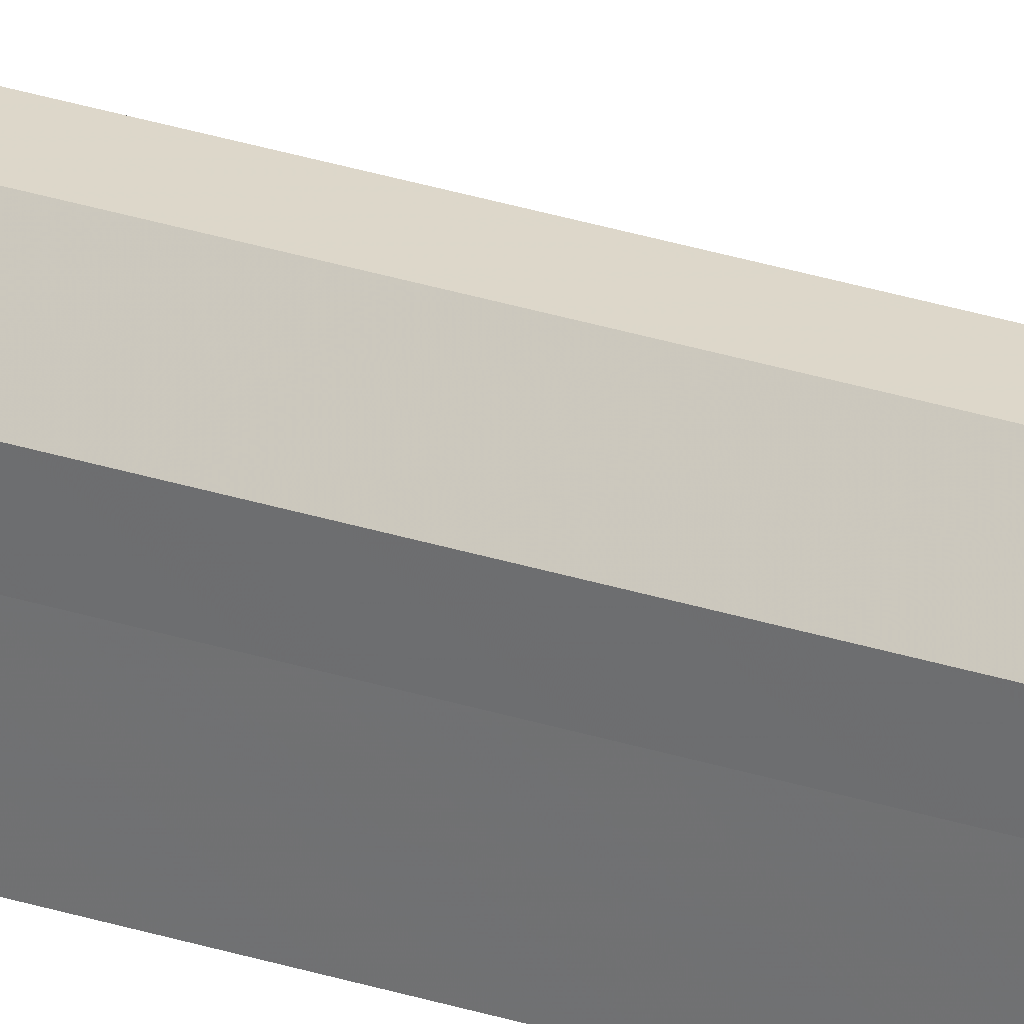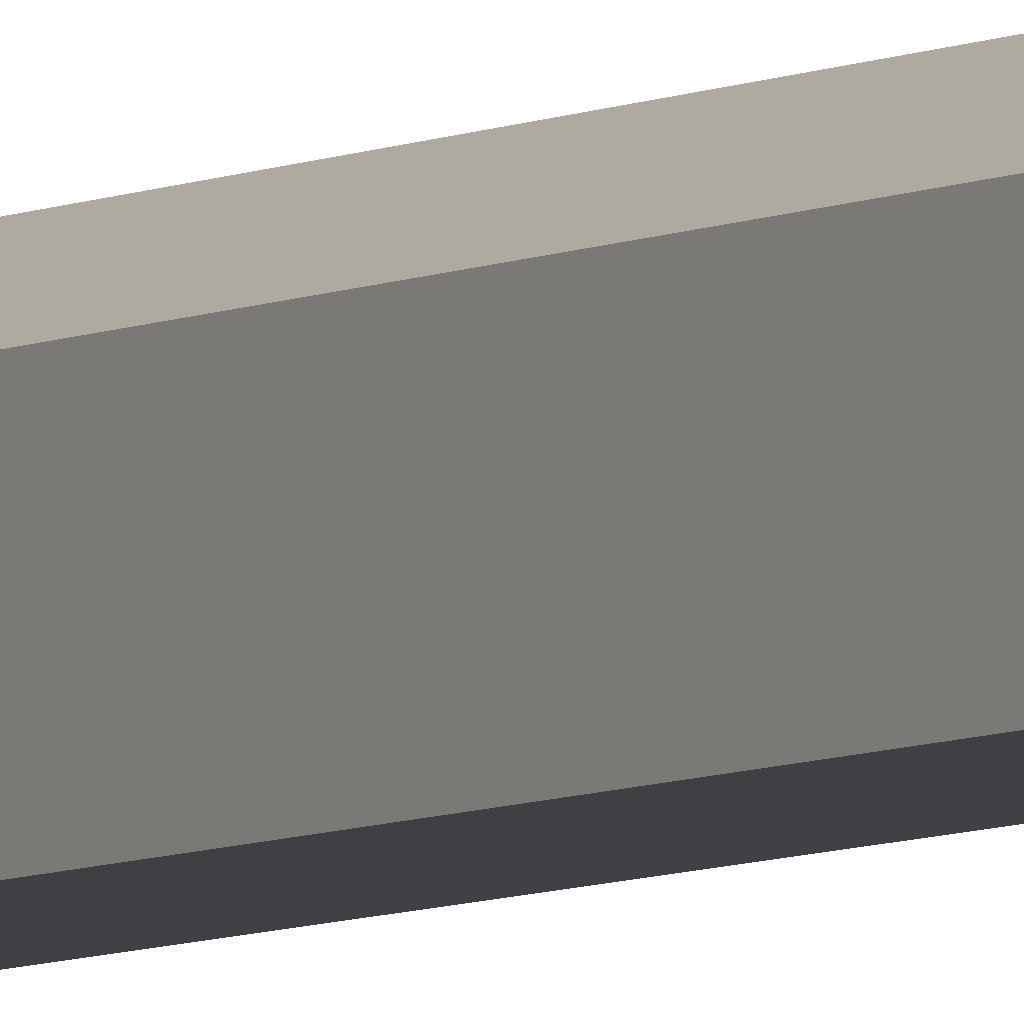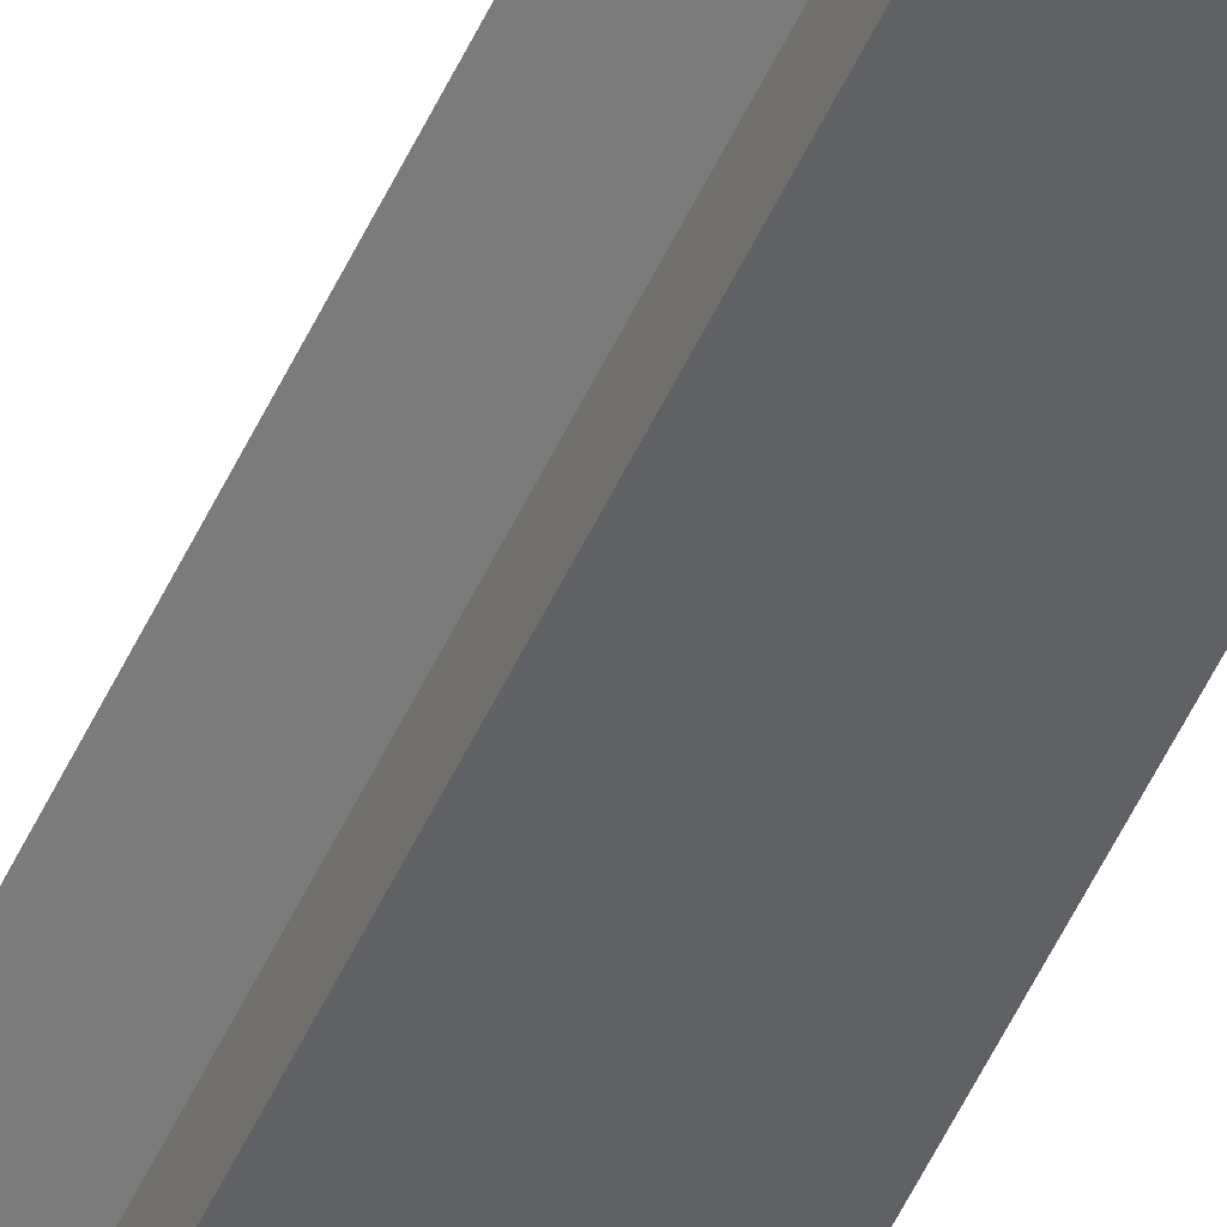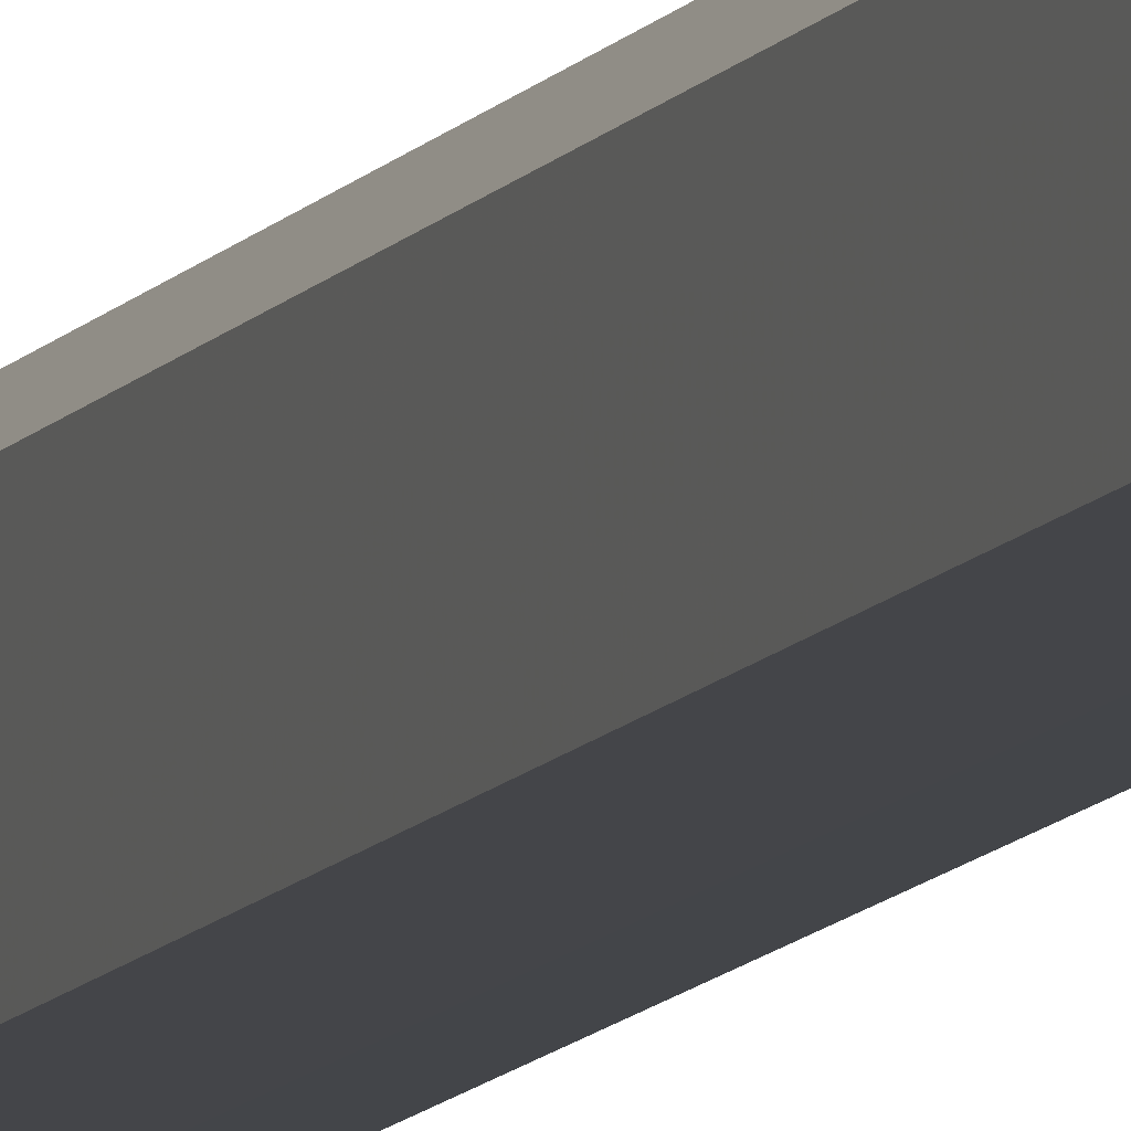
<metadata>
{"format":"obj","ext":"obj","renderer":"f3d","projection":"perspective","resolution":1024,"background":"white","views":[{"elev":31.3,"azim":114.4,"up":"+Y"},{"elev":-5.3,"azim":150.1,"up":"+Y"},{"elev":-47.2,"azim":-22.6,"up":"+Y"},{"elev":-9.0,"azim":162.4,"up":"+Y"}]}
</metadata>
<code>
o 3247
v 2168 1884 24
v 2168 1884 24
v 2168 1884 25.07
v 2168 1884 24
v 2168 1884 25.07
v 2168 1884 24
v 2168 1884 25.07
v 2168 1884 24
v 2168 1884 25.07
v 2168 1884 24
v 2168 1884 25.07
v 2168 1884 24
v 2168 1884 25.07
v 2168 1884 24
v 2168 1884 25.07
v 2168 1884 24
v 2168 1884 25.07
v 2168 1884 24
v 2168 1884 25.07
v 2168 1884 24
v 2168 1884 25.07
v 2168 1884 24
v 2168 1884 25.07
v 2168 1884 24
v 2168 1884 25.07
v 2168 1884 24
v 2168 1884 25.07
v 2168 1884 24
v 2168 1884 25.07
v 2168 1884 24
v 2168 1884 24
v 2168 1884 24
v 2168 1884 24
v 2168 1884 24
v 2168 1884 24
v 2168 1884 24
v 2168 1884 24
v 2168 1884 24
v 2168 1884 24
v 2168 1884 24
v 2168 1884 24
v 2168 1884 25.07
v 2168 1884 25.07
v 2168 1884 25.07
v 2168 1884 25.07
v 2168 1884 25.07
v 2168 1884 24
v 2168 1884 25.07
v 2168 1884 24
v 2168 1884 24
v 2168 1884 24
v 2168 1884 24
v 2168 1884 25.07
v 2168 1884 25.07
v 2168 1884 24
v 2168 1884 24
v 2168 1884 24
v 2168 1884 24
v 2168 1884 25.07
v 2168 1884 24
v 2168 1884 25.07
v 2168 1884 25.07
v 2168 1884 25.07
v 2168 1884 25.07
v 2168 1884 25.07
v 2168 1884 25.07
v 2168 1884 25.07
v 2168 1884 25.07
v 2168 1884 25.07
v 2168 1884 25.07
v 2168 1884 25.07
v 2168 1884 25.07
v 2168 1884 25.07
v 2168 1884 25.07
f 1 2 3
f 2 4 5
f 6 1 7
f 4 8 9
f 10 6 11
f 8 12 13
f 12 14 15
f 11 16 17
f 17 18 19
f 19 20 21
f 21 22 23
f 23 24 25
f 25 26 27
f 27 28 29
f 30 28 31
f 30 32 28
f 30 31 33
f 30 33 34
f 30 34 35
f 30 35 36
f 30 36 37
f 30 38 32
f 30 37 39
f 30 40 38
f 30 41 40
f 30 39 41
f 42 38 43
f 44 39 45
f 46 47 42
f 48 49 44
f 50 51 46
f 51 52 53
f 54 55 48
f 56 57 54
f 57 58 59
f 58 60 61
f 62 63 64
f 62 65 63
f 62 64 66
f 62 67 65
f 62 66 68
f 62 69 67
f 62 68 70
f 62 71 69
f 62 70 72
f 62 73 71
f 62 72 74
f 62 74 73

</code>
